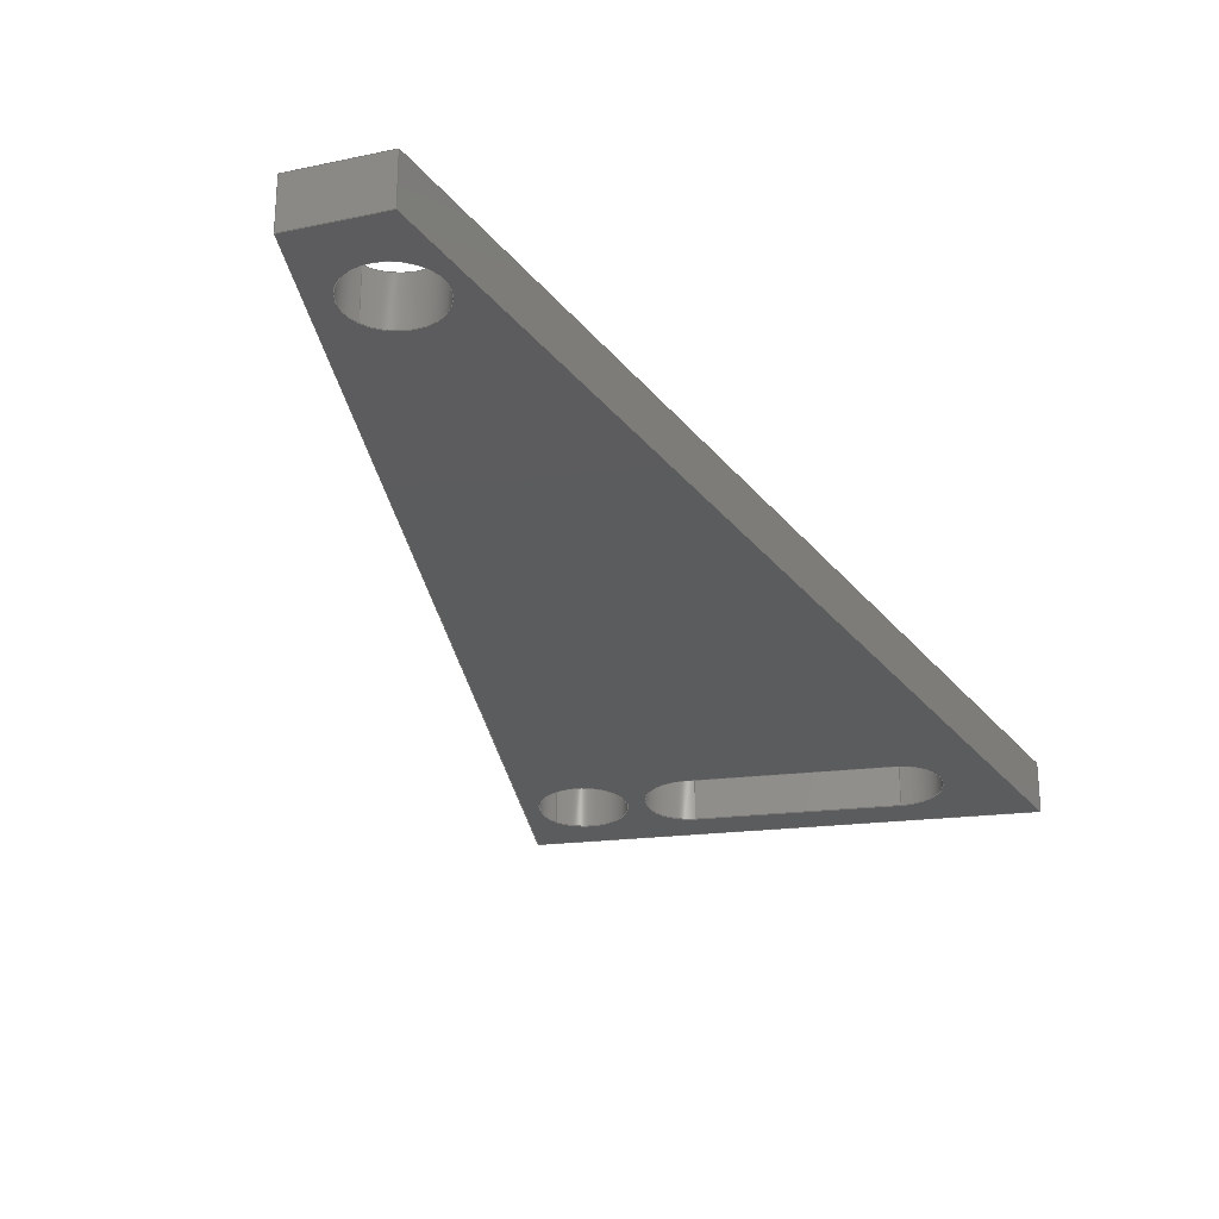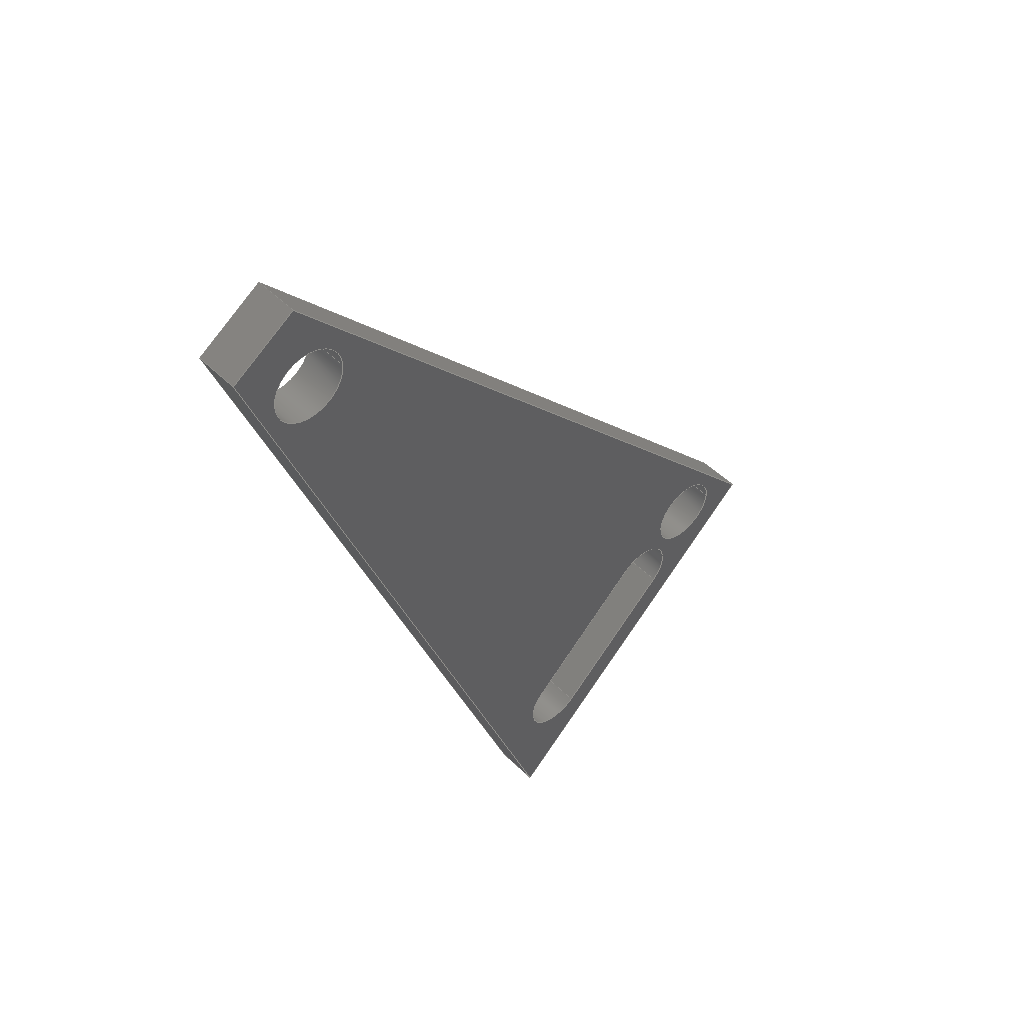
<metadata>
{"format":"step","ext":"step","renderer":"f3d","projection":"perspective","resolution":1024,"background":"white","views":[{"elev":-29.2,"azim":50.7,"up":"+Y"},{"elev":49.2,"azim":137.3,"up":"+Z"}]}
</metadata>
<code>
ISO-10303-21;
DATA;
#1=MECHANICAL_DESIGN_GEOMETRIC_PRESENTATION_REPRESENTATION('',(#4),#392);
#2=SHAPE_REPRESENTATION_RELATIONSHIP('SRR','None',#399,#3);
#3=ADVANCED_BREP_SHAPE_REPRESENTATION('',(#5),#391);
#4=STYLED_ITEM('',(#408),#5);
#5=MANIFOLD_SOLID_BREP('Body1',#228);
#6=FACE_BOUND('',#43,.T.);
#7=FACE_BOUND('',#44,.T.);
#8=FACE_BOUND('',#45,.T.);
#9=FACE_BOUND('',#47,.T.);
#10=FACE_BOUND('',#48,.T.);
#11=FACE_BOUND('',#49,.T.);
#12=PLANE('',#248);
#13=PLANE('',#252);
#14=PLANE('',#256);
#15=PLANE('',#257);
#16=PLANE('',#258);
#17=PLANE('',#259);
#18=PLANE('',#260);
#19=PLANE('',#261);
#20=FACE_OUTER_BOUND('',#32,.T.);
#21=FACE_OUTER_BOUND('',#33,.T.);
#22=FACE_OUTER_BOUND('',#34,.T.);
#23=FACE_OUTER_BOUND('',#35,.T.);
#24=FACE_OUTER_BOUND('',#36,.T.);
#25=FACE_OUTER_BOUND('',#37,.T.);
#26=FACE_OUTER_BOUND('',#38,.T.);
#27=FACE_OUTER_BOUND('',#39,.T.);
#28=FACE_OUTER_BOUND('',#40,.T.);
#29=FACE_OUTER_BOUND('',#41,.T.);
#30=FACE_OUTER_BOUND('',#42,.T.);
#31=FACE_OUTER_BOUND('',#46,.T.);
#32=EDGE_LOOP('',(#152,#153,#154,#155));
#33=EDGE_LOOP('',(#156,#157,#158,#159));
#34=EDGE_LOOP('',(#160,#161,#162,#163));
#35=EDGE_LOOP('',(#164,#165,#166,#167));
#36=EDGE_LOOP('',(#168,#169,#170,#171));
#37=EDGE_LOOP('',(#172,#173,#174,#175));
#38=EDGE_LOOP('',(#176,#177,#178,#179));
#39=EDGE_LOOP('',(#180,#181,#182,#183));
#40=EDGE_LOOP('',(#184,#185,#186,#187));
#41=EDGE_LOOP('',(#188,#189,#190,#191));
#42=EDGE_LOOP('',(#192,#193,#194,#195));
#43=EDGE_LOOP('',(#196));
#44=EDGE_LOOP('',(#197));
#45=EDGE_LOOP('',(#198,#199,#200,#201));
#46=EDGE_LOOP('',(#202,#203,#204,#205));
#47=EDGE_LOOP('',(#206));
#48=EDGE_LOOP('',(#207));
#49=EDGE_LOOP('',(#208,#209,#210,#211));
#50=LINE('',#331,#72);
#51=LINE('',#337,#73);
#52=LINE('',#342,#74);
#53=LINE('',#344,#75);
#54=LINE('',#346,#76);
#55=LINE('',#347,#77);
#56=LINE('',#352,#78);
#57=LINE('',#356,#79);
#58=LINE('',#358,#80);
#59=LINE('',#359,#81);
#60=LINE('',#366,#82);
#61=LINE('',#368,#83);
#62=LINE('',#370,#84);
#63=LINE('',#371,#85);
#64=LINE('',#374,#86);
#65=LINE('',#376,#87);
#66=LINE('',#377,#88);
#67=LINE('',#380,#89);
#68=LINE('',#382,#90);
#69=LINE('',#383,#91);
#70=LINE('',#385,#92);
#71=LINE('',#386,#93);
#72=VECTOR('',#268,0.25);
#73=VECTOR('',#275,0.25);
#74=VECTOR('',#280,1);
#75=VECTOR('',#281,1);
#76=VECTOR('',#282,1);
#77=VECTOR('',#283,1);
#78=VECTOR('',#288,1);
#79=VECTOR('',#293,1);
#80=VECTOR('',#294,1);
#81=VECTOR('',#295,1);
#82=VECTOR('',#304,1);
#83=VECTOR('',#305,1);
#84=VECTOR('',#306,1);
#85=VECTOR('',#307,1);
#86=VECTOR('',#310,1);
#87=VECTOR('',#311,1);
#88=VECTOR('',#312,1);
#89=VECTOR('',#315,1);
#90=VECTOR('',#316,1);
#91=VECTOR('',#317,1);
#92=VECTOR('',#320,1);
#93=VECTOR('',#321,1);
#94=CIRCLE('',#243,0.25);
#95=CIRCLE('',#244,0.25);
#96=CIRCLE('',#246,0.25);
#97=CIRCLE('',#247,0.25);
#98=CIRCLE('',#250,0.25);
#99=CIRCLE('',#251,0.25);
#100=CIRCLE('',#254,0.25);
#101=CIRCLE('',#255,0.25);
#102=VERTEX_POINT('',#328);
#103=VERTEX_POINT('',#330);
#104=VERTEX_POINT('',#334);
#105=VERTEX_POINT('',#336);
#106=VERTEX_POINT('',#340);
#107=VERTEX_POINT('',#341);
#108=VERTEX_POINT('',#343);
#109=VERTEX_POINT('',#345);
#110=VERTEX_POINT('',#349);
#111=VERTEX_POINT('',#351);
#112=VERTEX_POINT('',#355);
#113=VERTEX_POINT('',#357);
#114=VERTEX_POINT('',#364);
#115=VERTEX_POINT('',#365);
#116=VERTEX_POINT('',#367);
#117=VERTEX_POINT('',#369);
#118=VERTEX_POINT('',#373);
#119=VERTEX_POINT('',#375);
#120=VERTEX_POINT('',#379);
#121=VERTEX_POINT('',#381);
#122=EDGE_CURVE('',#102,#102,#94,.T.);
#123=EDGE_CURVE('',#102,#103,#50,.T.);
#124=EDGE_CURVE('',#103,#103,#95,.T.);
#125=EDGE_CURVE('',#104,#104,#96,.T.);
#126=EDGE_CURVE('',#104,#105,#51,.T.);
#127=EDGE_CURVE('',#105,#105,#97,.T.);
#128=EDGE_CURVE('',#106,#107,#52,.T.);
#129=EDGE_CURVE('',#106,#108,#53,.T.);
#130=EDGE_CURVE('',#109,#108,#54,.T.);
#131=EDGE_CURVE('',#107,#109,#55,.T.);
#132=EDGE_CURVE('',#110,#106,#98,.T.);
#133=EDGE_CURVE('',#110,#111,#56,.T.);
#134=EDGE_CURVE('',#108,#111,#99,.T.);
#135=EDGE_CURVE('',#112,#110,#57,.T.);
#136=EDGE_CURVE('',#112,#113,#58,.T.);
#137=EDGE_CURVE('',#111,#113,#59,.T.);
#138=EDGE_CURVE('',#107,#112,#100,.T.);
#139=EDGE_CURVE('',#113,#109,#101,.T.);
#140=EDGE_CURVE('',#114,#115,#60,.T.);
#141=EDGE_CURVE('',#115,#116,#61,.T.);
#142=EDGE_CURVE('',#117,#116,#62,.T.);
#143=EDGE_CURVE('',#114,#117,#63,.T.);
#144=EDGE_CURVE('',#118,#114,#64,.T.);
#145=EDGE_CURVE('',#119,#117,#65,.T.);
#146=EDGE_CURVE('',#118,#119,#66,.T.);
#147=EDGE_CURVE('',#120,#118,#67,.T.);
#148=EDGE_CURVE('',#121,#119,#68,.T.);
#149=EDGE_CURVE('',#120,#121,#69,.T.);
#150=EDGE_CURVE('',#115,#120,#70,.T.);
#151=EDGE_CURVE('',#116,#121,#71,.T.);
#152=ORIENTED_EDGE('',*,*,#122,.F.);
#153=ORIENTED_EDGE('',*,*,#123,.T.);
#154=ORIENTED_EDGE('',*,*,#124,.F.);
#155=ORIENTED_EDGE('',*,*,#123,.F.);
#156=ORIENTED_EDGE('',*,*,#125,.F.);
#157=ORIENTED_EDGE('',*,*,#126,.T.);
#158=ORIENTED_EDGE('',*,*,#127,.F.);
#159=ORIENTED_EDGE('',*,*,#126,.F.);
#160=ORIENTED_EDGE('',*,*,#128,.F.);
#161=ORIENTED_EDGE('',*,*,#129,.T.);
#162=ORIENTED_EDGE('',*,*,#130,.F.);
#163=ORIENTED_EDGE('',*,*,#131,.F.);
#164=ORIENTED_EDGE('',*,*,#132,.F.);
#165=ORIENTED_EDGE('',*,*,#133,.T.);
#166=ORIENTED_EDGE('',*,*,#134,.F.);
#167=ORIENTED_EDGE('',*,*,#129,.F.);
#168=ORIENTED_EDGE('',*,*,#135,.F.);
#169=ORIENTED_EDGE('',*,*,#136,.T.);
#170=ORIENTED_EDGE('',*,*,#137,.F.);
#171=ORIENTED_EDGE('',*,*,#133,.F.);
#172=ORIENTED_EDGE('',*,*,#138,.F.);
#173=ORIENTED_EDGE('',*,*,#131,.T.);
#174=ORIENTED_EDGE('',*,*,#139,.F.);
#175=ORIENTED_EDGE('',*,*,#136,.F.);
#176=ORIENTED_EDGE('',*,*,#140,.T.);
#177=ORIENTED_EDGE('',*,*,#141,.T.);
#178=ORIENTED_EDGE('',*,*,#142,.F.);
#179=ORIENTED_EDGE('',*,*,#143,.F.);
#180=ORIENTED_EDGE('',*,*,#144,.T.);
#181=ORIENTED_EDGE('',*,*,#143,.T.);
#182=ORIENTED_EDGE('',*,*,#145,.F.);
#183=ORIENTED_EDGE('',*,*,#146,.F.);
#184=ORIENTED_EDGE('',*,*,#147,.T.);
#185=ORIENTED_EDGE('',*,*,#146,.T.);
#186=ORIENTED_EDGE('',*,*,#148,.F.);
#187=ORIENTED_EDGE('',*,*,#149,.F.);
#188=ORIENTED_EDGE('',*,*,#150,.T.);
#189=ORIENTED_EDGE('',*,*,#149,.T.);
#190=ORIENTED_EDGE('',*,*,#151,.F.);
#191=ORIENTED_EDGE('',*,*,#141,.F.);
#192=ORIENTED_EDGE('',*,*,#151,.T.);
#193=ORIENTED_EDGE('',*,*,#148,.T.);
#194=ORIENTED_EDGE('',*,*,#145,.T.);
#195=ORIENTED_EDGE('',*,*,#142,.T.);
#196=ORIENTED_EDGE('',*,*,#124,.T.);
#197=ORIENTED_EDGE('',*,*,#127,.T.);
#198=ORIENTED_EDGE('',*,*,#130,.T.);
#199=ORIENTED_EDGE('',*,*,#134,.T.);
#200=ORIENTED_EDGE('',*,*,#137,.T.);
#201=ORIENTED_EDGE('',*,*,#139,.T.);
#202=ORIENTED_EDGE('',*,*,#150,.F.);
#203=ORIENTED_EDGE('',*,*,#140,.F.);
#204=ORIENTED_EDGE('',*,*,#144,.F.);
#205=ORIENTED_EDGE('',*,*,#147,.F.);
#206=ORIENTED_EDGE('',*,*,#122,.T.);
#207=ORIENTED_EDGE('',*,*,#125,.T.);
#208=ORIENTED_EDGE('',*,*,#128,.T.);
#209=ORIENTED_EDGE('',*,*,#138,.T.);
#210=ORIENTED_EDGE('',*,*,#135,.T.);
#211=ORIENTED_EDGE('',*,*,#132,.T.);
#212=CYLINDRICAL_SURFACE('',#242,0.25);
#213=CYLINDRICAL_SURFACE('',#245,0.25);
#214=CYLINDRICAL_SURFACE('',#249,0.25);
#215=CYLINDRICAL_SURFACE('',#253,0.25);
#216=ADVANCED_FACE('',(#20),#212,.F.);
#217=ADVANCED_FACE('',(#21),#213,.F.);
#218=ADVANCED_FACE('',(#22),#12,.F.);
#219=ADVANCED_FACE('',(#23),#214,.F.);
#220=ADVANCED_FACE('',(#24),#13,.F.);
#221=ADVANCED_FACE('',(#25),#215,.F.);
#222=ADVANCED_FACE('',(#26),#14,.T.);
#223=ADVANCED_FACE('',(#27),#15,.T.);
#224=ADVANCED_FACE('',(#28),#16,.T.);
#225=ADVANCED_FACE('',(#29),#17,.T.);
#226=ADVANCED_FACE('',(#30,#6,#7,#8),#18,.T.);
#227=ADVANCED_FACE('',(#31,#9,#10,#11),#19,.F.);
#228=CLOSED_SHELL('',(#216,#217,#218,#219,#220,#221,#222,#223,#224,#225,
#226,#227));
#229=DERIVED_UNIT_ELEMENT(#231,1);
#230=DERIVED_UNIT_ELEMENT(#394,3);
#231=(
MASS_UNIT()
NAMED_UNIT(*)
SI_UNIT(.KILO.,.GRAM.)
);
#232=DERIVED_UNIT((#229,#230));
#233=MEASURE_REPRESENTATION_ITEM('density measure',
POSITIVE_RATIO_MEASURE(7850),#232);
#234=PROPERTY_DEFINITION_REPRESENTATION(#239,#236);
#235=PROPERTY_DEFINITION_REPRESENTATION(#240,#237);
#236=REPRESENTATION('material name',(#238),#391);
#237=REPRESENTATION('density',(#233),#391);
#238=DESCRIPTIVE_REPRESENTATION_ITEM('Steel','Steel');
#239=PROPERTY_DEFINITION('material property','material name',#401);
#240=PROPERTY_DEFINITION('material property','density of part',#401);
#241=AXIS2_PLACEMENT_3D('placement',#326,#262,#263);
#242=AXIS2_PLACEMENT_3D('',#327,#264,#265);
#243=AXIS2_PLACEMENT_3D('',#329,#266,#267);
#244=AXIS2_PLACEMENT_3D('',#332,#269,#270);
#245=AXIS2_PLACEMENT_3D('',#333,#271,#272);
#246=AXIS2_PLACEMENT_3D('',#335,#273,#274);
#247=AXIS2_PLACEMENT_3D('',#338,#276,#277);
#248=AXIS2_PLACEMENT_3D('',#339,#278,#279);
#249=AXIS2_PLACEMENT_3D('',#348,#284,#285);
#250=AXIS2_PLACEMENT_3D('',#350,#286,#287);
#251=AXIS2_PLACEMENT_3D('',#353,#289,#290);
#252=AXIS2_PLACEMENT_3D('',#354,#291,#292);
#253=AXIS2_PLACEMENT_3D('',#360,#296,#297);
#254=AXIS2_PLACEMENT_3D('',#361,#298,#299);
#255=AXIS2_PLACEMENT_3D('',#362,#300,#301);
#256=AXIS2_PLACEMENT_3D('',#363,#302,#303);
#257=AXIS2_PLACEMENT_3D('',#372,#308,#309);
#258=AXIS2_PLACEMENT_3D('',#378,#313,#314);
#259=AXIS2_PLACEMENT_3D('',#384,#318,#319);
#260=AXIS2_PLACEMENT_3D('',#387,#322,#323);
#261=AXIS2_PLACEMENT_3D('',#388,#324,#325);
#262=DIRECTION('axis',(0,0,1));
#263=DIRECTION('refdir',(1,0,0));
#264=DIRECTION('center_axis',(0,1,0));
#265=DIRECTION('ref_axis',(1,0,0));
#266=DIRECTION('center_axis',(0,1,0));
#267=DIRECTION('ref_axis',(1,0,0));
#268=DIRECTION('',(0,1,0));
#269=DIRECTION('center_axis',(0,-1,0));
#270=DIRECTION('ref_axis',(1,0,0));
#271=DIRECTION('center_axis',(0,1,0));
#272=DIRECTION('ref_axis',(1,0,0));
#273=DIRECTION('center_axis',(0,1,0));
#274=DIRECTION('ref_axis',(1,0,0));
#275=DIRECTION('',(0,1,0));
#276=DIRECTION('center_axis',(0,-1,0));
#277=DIRECTION('ref_axis',(1,0,0));
#278=DIRECTION('center_axis',(0.6658,0,0.7462));
#279=DIRECTION('ref_axis',(0.7462,0,-0.6658));
#280=DIRECTION('',(0.7462,0,-0.6658));
#281=DIRECTION('',(0,1,0));
#282=DIRECTION('',(-0.7462,0,0.6658));
#283=DIRECTION('',(0,1,0));
#284=DIRECTION('center_axis',(0,1,0));
#285=DIRECTION('ref_axis',(-0.6658,0,-0.7462));
#286=DIRECTION('center_axis',(0,1,0));
#287=DIRECTION('ref_axis',(-0.6658,0,-0.7462));
#288=DIRECTION('',(0,1,0));
#289=DIRECTION('center_axis',(0,-1,0));
#290=DIRECTION('ref_axis',(-0.6658,0,-0.7462));
#291=DIRECTION('center_axis',(-0.6658,0,-0.7462));
#292=DIRECTION('ref_axis',(-0.7462,0,0.6658));
#293=DIRECTION('',(-0.7462,0,0.6658));
#294=DIRECTION('',(0,1,0));
#295=DIRECTION('',(0.7462,0,-0.6658));
#296=DIRECTION('center_axis',(0,1,0));
#297=DIRECTION('ref_axis',(0.6658,0,0.7462));
#298=DIRECTION('center_axis',(0,1,0));
#299=DIRECTION('ref_axis',(0.6658,0,0.7462));
#300=DIRECTION('center_axis',(0,-1,0));
#301=DIRECTION('ref_axis',(0.6658,0,0.7462));
#302=DIRECTION('center_axis',(-0.7476,0,0.6641));
#303=DIRECTION('ref_axis',(0.6641,0,0.7476));
#304=DIRECTION('',(0.6641,0,0.7476));
#305=DIRECTION('',(0,1,0));
#306=DIRECTION('',(0.6641,0,0.7476));
#307=DIRECTION('',(0,1,0));
#308=DIRECTION('center_axis',(-0.6658,0,-0.7462));
#309=DIRECTION('ref_axis',(-0.7462,0,0.6658));
#310=DIRECTION('',(-0.7462,0,0.6658));
#311=DIRECTION('',(-0.7462,0,0.6658));
#312=DIRECTION('',(0,1,0));
#313=DIRECTION('center_axis',(0.9374,0,-0.3482));
#314=DIRECTION('ref_axis',(-0.3482,0,-0.9374));
#315=DIRECTION('',(-0.3482,0,-0.9374));
#316=DIRECTION('',(-0.3482,0,-0.9374));
#317=DIRECTION('',(0,1,0));
#318=DIRECTION('center_axis',(0.5387,0,0.8425));
#319=DIRECTION('ref_axis',(0.8425,0,-0.5387));
#320=DIRECTION('',(0.8425,0,-0.5387));
#321=DIRECTION('',(0.8425,0,-0.5387));
#322=DIRECTION('center_axis',(0,1,0));
#323=DIRECTION('ref_axis',(0,0,1));
#324=DIRECTION('center_axis',(0,1,0));
#325=DIRECTION('ref_axis',(1,0,0));
#326=CARTESIAN_POINT('',(0,0,0));
#327=CARTESIAN_POINT('Origin',(0.5115,0,2.258));
#328=CARTESIAN_POINT('',(0.2615,0,2.258));
#329=CARTESIAN_POINT('Origin',(0.5115,0,2.258));
#330=CARTESIAN_POINT('',(0.2615,0.3,2.258));
#331=CARTESIAN_POINT('',(0.2615,0,2.258));
#332=CARTESIAN_POINT('Origin',(0.5115,0.3,2.258));
#333=CARTESIAN_POINT('Origin',(-2.833,0,-1.451));
#334=CARTESIAN_POINT('',(-3.083,0,-1.451));
#335=CARTESIAN_POINT('Origin',(-2.833,0,-1.451));
#336=CARTESIAN_POINT('',(-3.083,0.3,-1.451));
#337=CARTESIAN_POINT('',(-3.083,0,-1.451));
#338=CARTESIAN_POINT('Origin',(-2.833,0.3,-1.451));
#339=CARTESIAN_POINT('Origin',(-2.219,0,-1.664));
#340=CARTESIAN_POINT('',(-2.219,0,-1.664));
#341=CARTESIAN_POINT('',(-1.352,0,-2.437));
#342=CARTESIAN_POINT('',(-2.273,0,-1.616));
#343=CARTESIAN_POINT('',(-2.219,0.3,-1.664));
#344=CARTESIAN_POINT('',(-2.219,0,-1.664));
#345=CARTESIAN_POINT('',(-1.352,0.3,-2.437));
#346=CARTESIAN_POINT('',(-2.273,0.3,-1.616));
#347=CARTESIAN_POINT('',(-1.352,0,-2.437));
#348=CARTESIAN_POINT('Origin',(-2.385,0,-1.85));
#349=CARTESIAN_POINT('',(-2.552,0,-2.037));
#350=CARTESIAN_POINT('Origin',(-2.385,0,-1.85));
#351=CARTESIAN_POINT('',(-2.552,0.3,-2.037));
#352=CARTESIAN_POINT('',(-2.552,0,-2.037));
#353=CARTESIAN_POINT('Origin',(-2.385,0.3,-1.85));
#354=CARTESIAN_POINT('Origin',(-1.685,0,-2.81));
#355=CARTESIAN_POINT('',(-1.685,0,-2.81));
#356=CARTESIAN_POINT('',(-2.172,0,-2.375));
#357=CARTESIAN_POINT('',(-1.685,0.3,-2.81));
#358=CARTESIAN_POINT('',(-1.685,0,-2.81));
#359=CARTESIAN_POINT('',(-2.172,0.3,-2.375));
#360=CARTESIAN_POINT('Origin',(-1.519,0,-2.623));
#361=CARTESIAN_POINT('Origin',(-1.519,0,-2.623));
#362=CARTESIAN_POINT('Origin',(-1.519,0.3,-2.623));
#363=CARTESIAN_POINT('Origin',(-3.386,0,-1.561));
#364=CARTESIAN_POINT('',(-3.386,0,-1.561));
#365=CARTESIAN_POINT('',(0.5632,0,2.885));
#366=CARTESIAN_POINT('',(-3.386,0,-1.561));
#367=CARTESIAN_POINT('',(0.5632,0.3,2.885));
#368=CARTESIAN_POINT('',(0.5632,0,2.885));
#369=CARTESIAN_POINT('',(-3.386,0.3,-1.561));
#370=CARTESIAN_POINT('',(-3.386,0.3,-1.561));
#371=CARTESIAN_POINT('',(-3.386,0,-1.561));
#372=CARTESIAN_POINT('Origin',(-1.246,0,-3.47));
#373=CARTESIAN_POINT('',(-1.246,0,-3.47));
#374=CARTESIAN_POINT('',(-1.246,0,-3.47));
#375=CARTESIAN_POINT('',(-1.246,0.3,-3.47));
#376=CARTESIAN_POINT('',(-1.246,0.3,-3.47));
#377=CARTESIAN_POINT('',(-1.246,0,-3.47));
#378=CARTESIAN_POINT('Origin',(1.008,0,2.6));
#379=CARTESIAN_POINT('',(1.008,0,2.6));
#380=CARTESIAN_POINT('',(1.008,0,2.6));
#381=CARTESIAN_POINT('',(1.008,0.3,2.6));
#382=CARTESIAN_POINT('',(1.008,0.3,2.6));
#383=CARTESIAN_POINT('',(1.008,0,2.6));
#384=CARTESIAN_POINT('Origin',(0.5632,0,2.885));
#385=CARTESIAN_POINT('',(0.5632,0,2.885));
#386=CARTESIAN_POINT('',(0.5632,0.3,2.885));
#387=CARTESIAN_POINT('Origin',(-1.189,0.3,-0.2924));
#388=CARTESIAN_POINT('Origin',(-1.189,0,-0.2924));
#389=UNCERTAINTY_MEASURE_WITH_UNIT(LENGTH_MEASURE(0.001),#393,
'DISTANCE_ACCURACY_VALUE',
'Maximum model space distance between geometric entities at asserted c
onnectivities');
#390=UNCERTAINTY_MEASURE_WITH_UNIT(LENGTH_MEASURE(0.001),#393,
'DISTANCE_ACCURACY_VALUE',
'Maximum model space distance between geometric entities at asserted c
onnectivities');
#391=(
GEOMETRIC_REPRESENTATION_CONTEXT(3)
GLOBAL_UNCERTAINTY_ASSIGNED_CONTEXT((#389))
GLOBAL_UNIT_ASSIGNED_CONTEXT((#393,#395,#396))
REPRESENTATION_CONTEXT('','3D')
);
#392=(
GEOMETRIC_REPRESENTATION_CONTEXT(3)
GLOBAL_UNCERTAINTY_ASSIGNED_CONTEXT((#390))
GLOBAL_UNIT_ASSIGNED_CONTEXT((#393,#395,#396))
REPRESENTATION_CONTEXT('','3D')
);
#393=(
LENGTH_UNIT()
NAMED_UNIT(*)
SI_UNIT(.CENTI.,.METRE.)
);
#394=(
LENGTH_UNIT()
NAMED_UNIT(*)
SI_UNIT($,.METRE.)
);
#395=(
NAMED_UNIT(*)
PLANE_ANGLE_UNIT()
SI_UNIT($,.RADIAN.)
);
#396=(
NAMED_UNIT(*)
SI_UNIT($,.STERADIAN.)
SOLID_ANGLE_UNIT()
);
#397=SHAPE_DEFINITION_REPRESENTATION(#398,#399);
#398=PRODUCT_DEFINITION_SHAPE('',$,#401);
#399=SHAPE_REPRESENTATION('',(#241),#391);
#400=PRODUCT_DEFINITION_CONTEXT('part definition',#405,'design');
#401=PRODUCT_DEFINITION('wheelHolder','wheelHolder',#402,#400);
#402=PRODUCT_DEFINITION_FORMATION('',$,#407);
#403=PRODUCT_RELATED_PRODUCT_CATEGORY('wheelHolder','wheelHolder',(#407));
#404=APPLICATION_PROTOCOL_DEFINITION('international standard',
'automotive_design',2009,#405);
#405=APPLICATION_CONTEXT(
'Core Data for Automotive Mechanical Design Process');
#406=PRODUCT_CONTEXT('part definition',#405,'mechanical');
#407=PRODUCT('wheelHolder','wheelHolder',$,(#406));
#408=PRESENTATION_STYLE_ASSIGNMENT((#409));
#409=SURFACE_STYLE_USAGE(.BOTH.,#410);
#410=SURFACE_SIDE_STYLE('',(#411));
#411=SURFACE_STYLE_FILL_AREA(#412);
#412=FILL_AREA_STYLE('Steel - Satin',(#413));
#413=FILL_AREA_STYLE_COLOUR('Steel - Satin',#414);
#414=COLOUR_RGB('Steel - Satin',0.6275,0.6275,0.6275);
ENDSEC;
END-ISO-10303-21;

</code>
